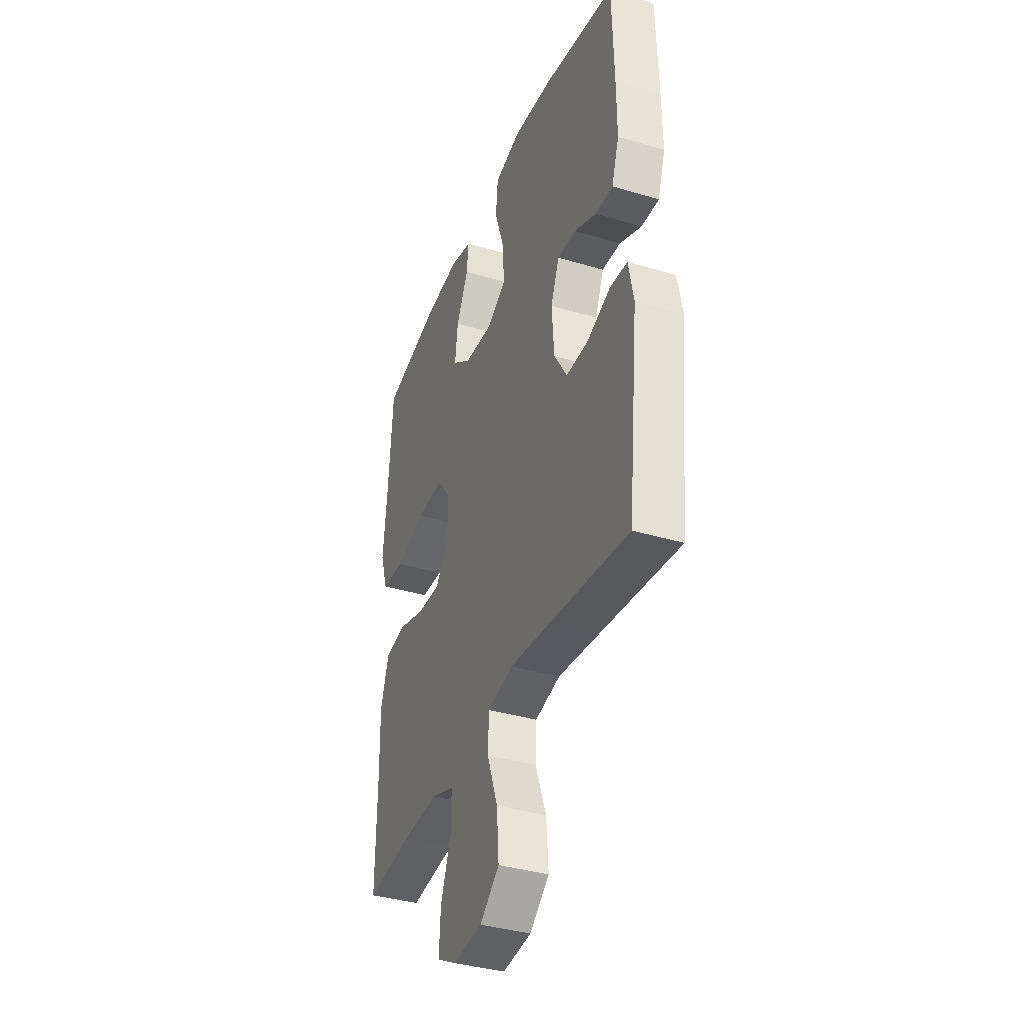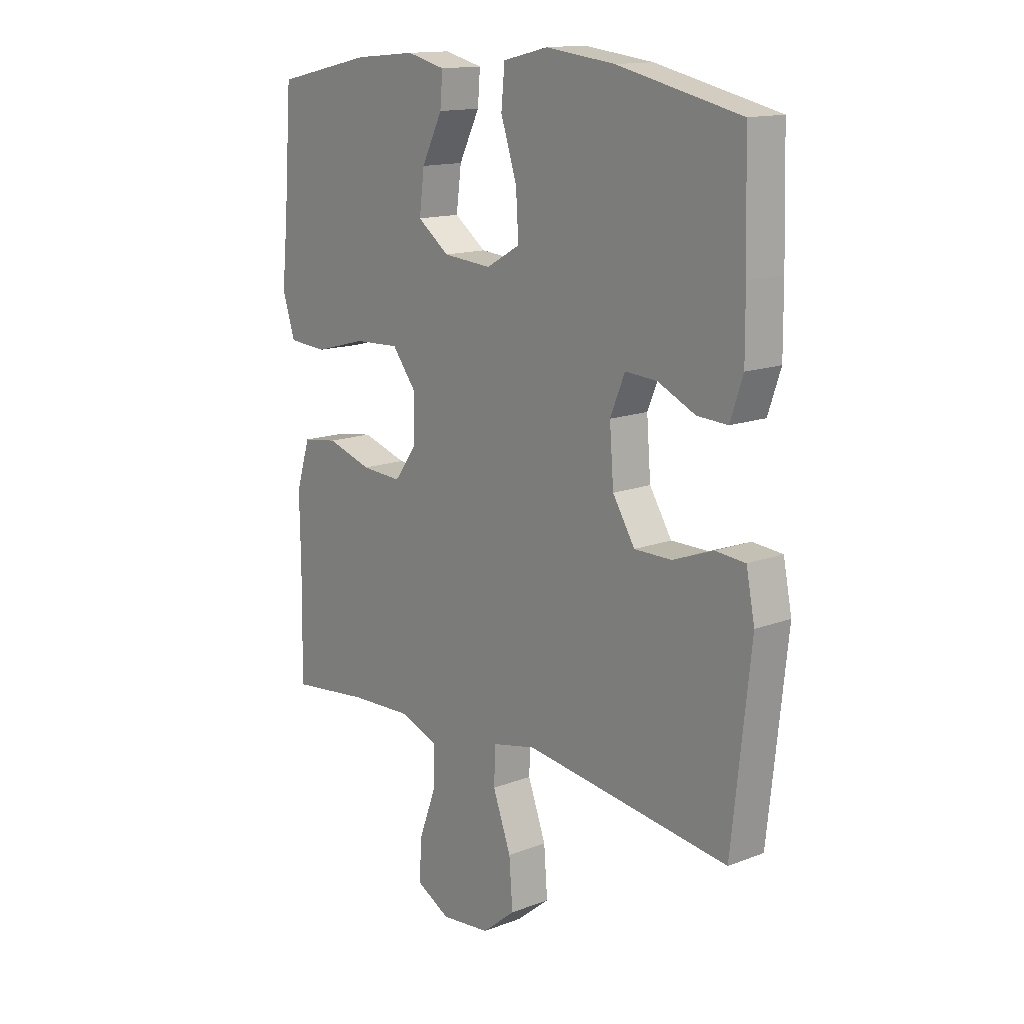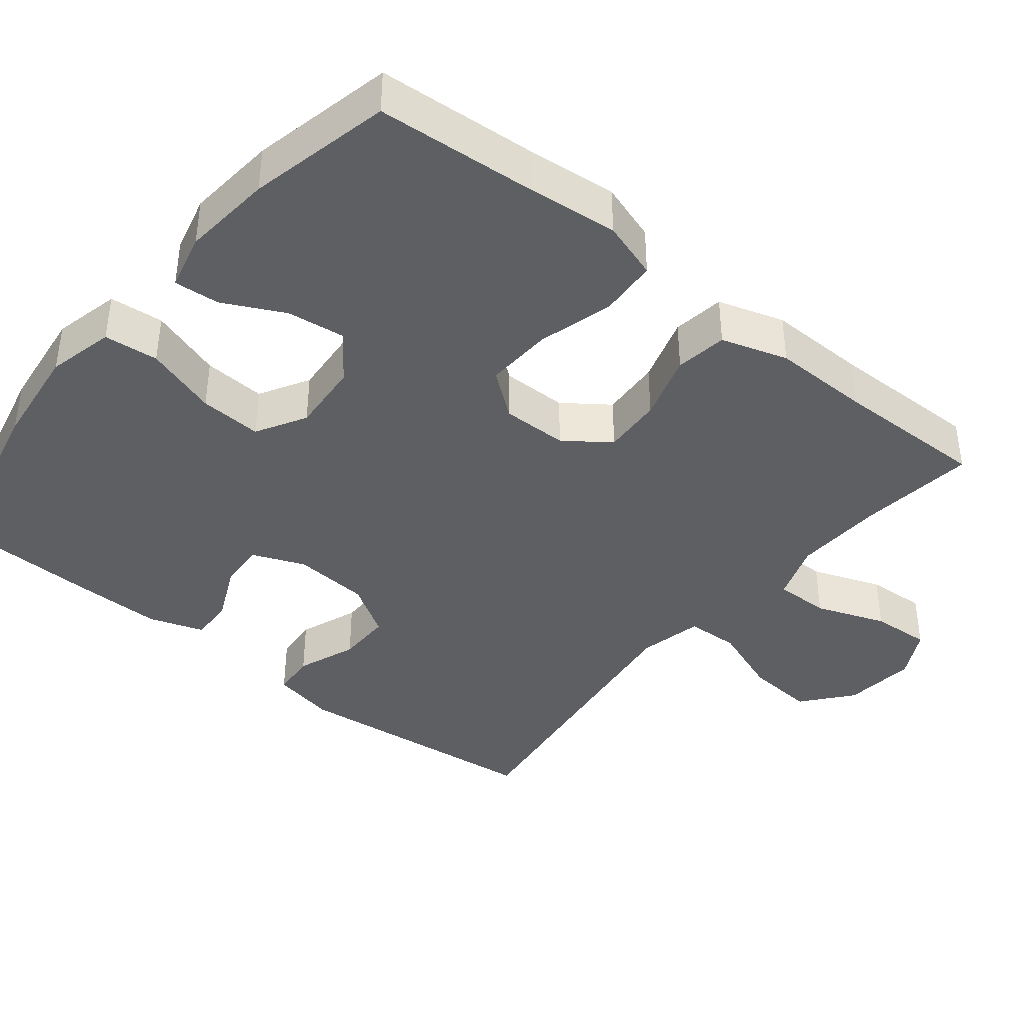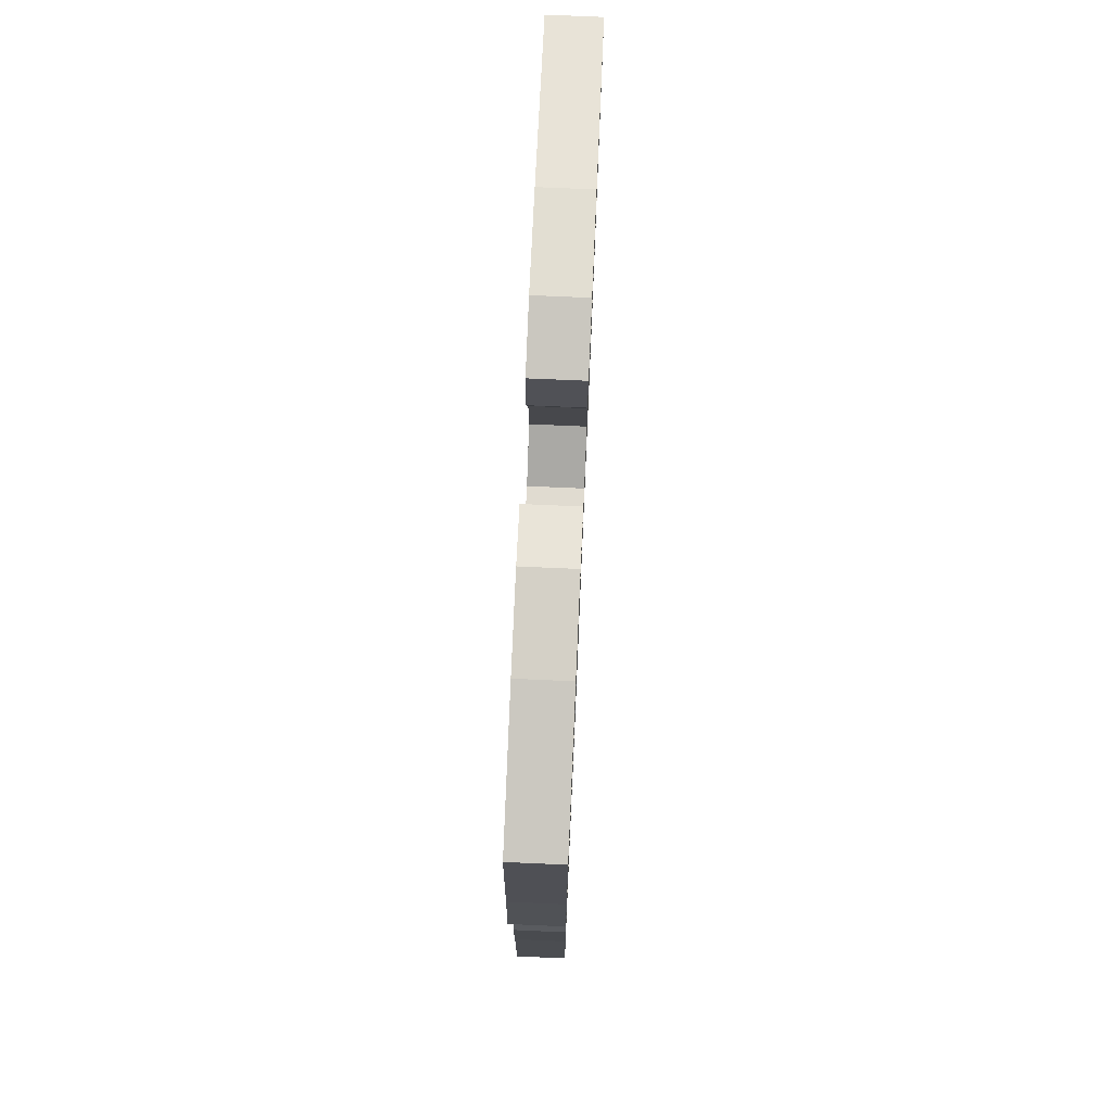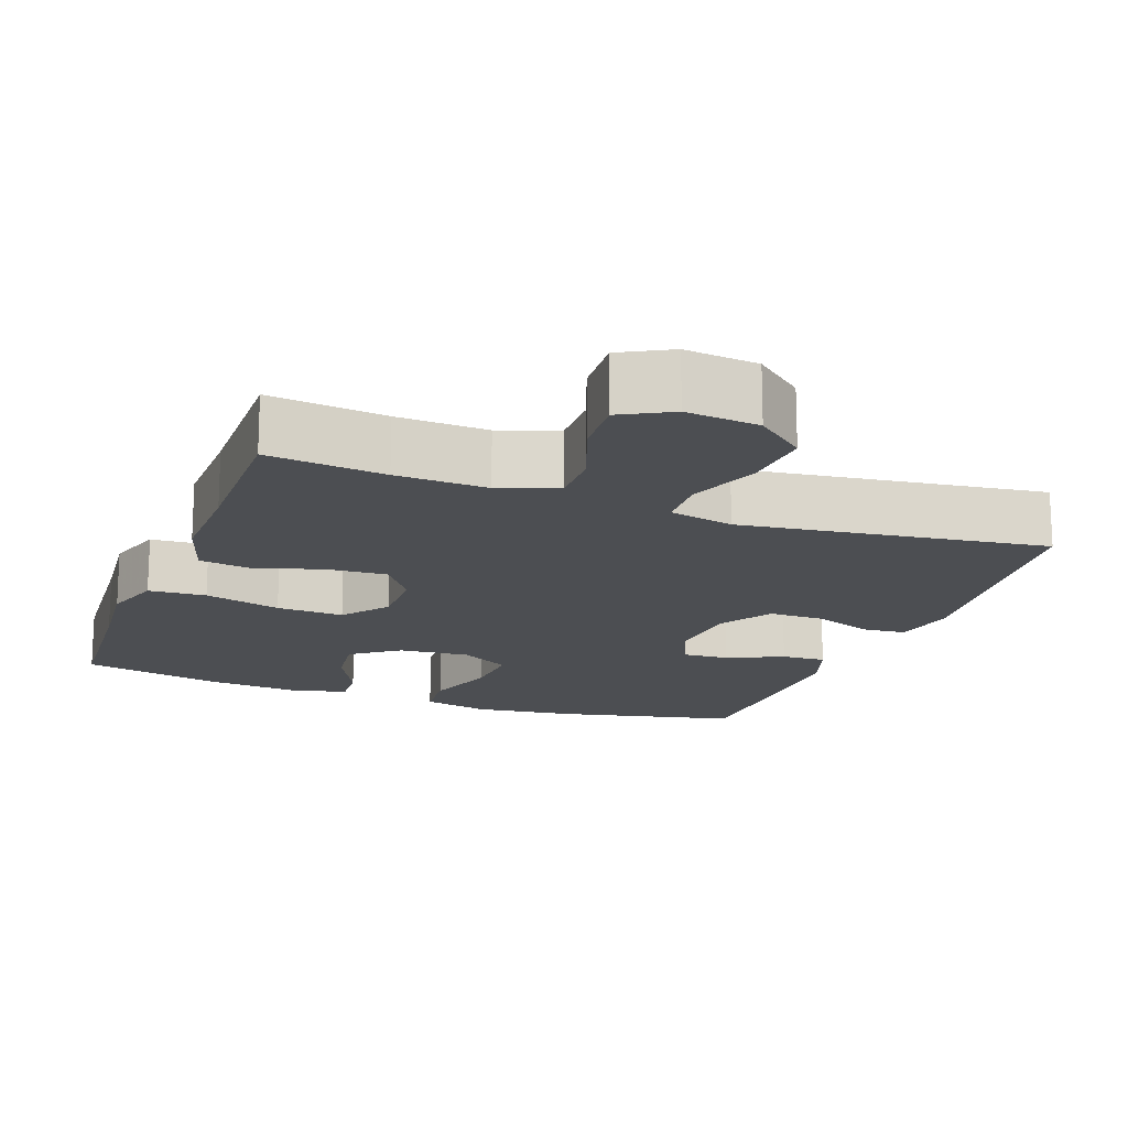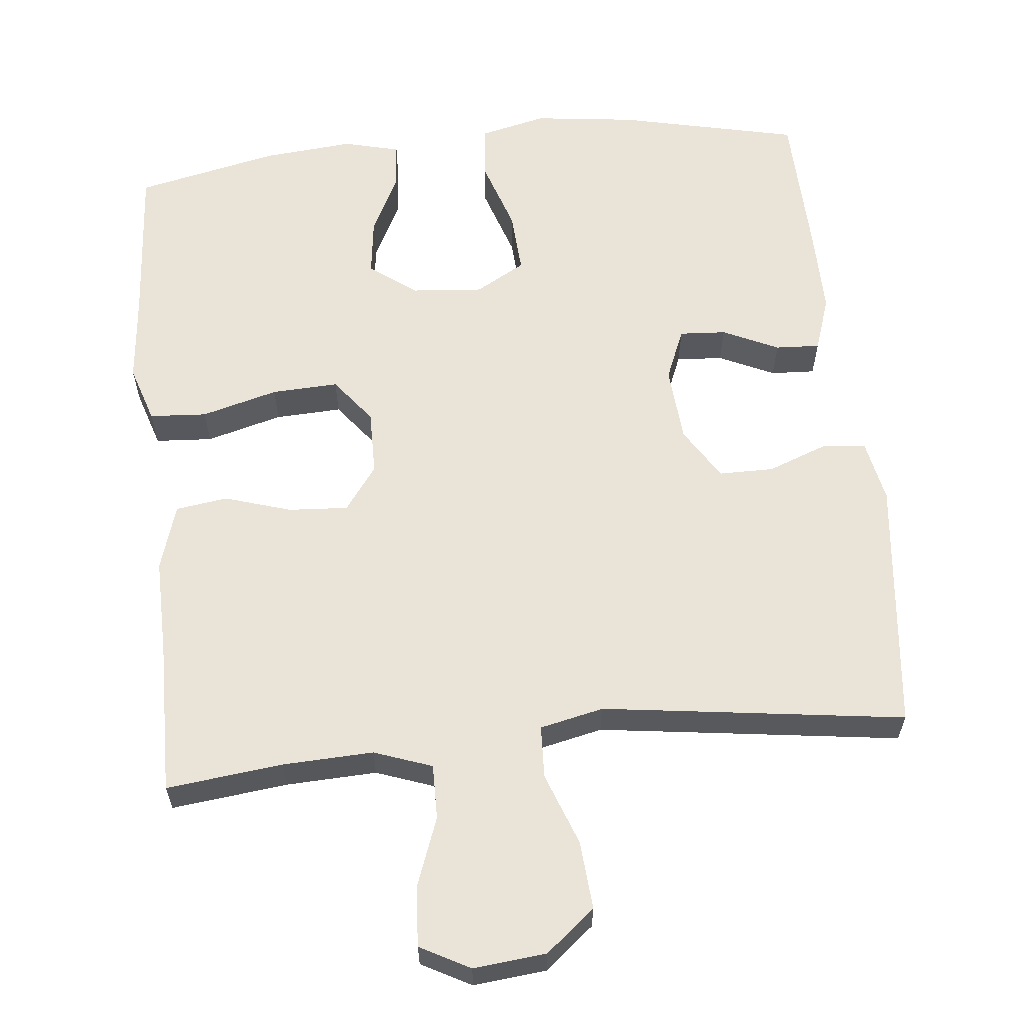
<metadata>
{"format":"obj","ext":"obj","renderer":"f3d","projection":"perspective","resolution":1024,"background":"white","views":[{"elev":-37.4,"azim":-111.0,"up":"+Z"},{"elev":14.3,"azim":-130.0,"up":"+Z"},{"elev":-39.9,"azim":50.9,"up":"+Y"},{"elev":75.0,"azim":92.5,"up":"+Z"},{"elev":-16.5,"azim":159.6,"up":"+Y"},{"elev":60.8,"azim":174.1,"up":"+Y"}]}
</metadata>
<code>
v -0.5 0.07 0.5
v -0.257 0.07 0.555
v -0.12 0.07 0.572
v -0.03 0.07 0.551
v -0.023 0.07 0.478
v -0.055 0.07 0.38
v -0.06 0.07 0.296
v 0.007 0.07 0.258
v 0.103 0.07 0.266
v 0.166 0.07 0.313
v 0.156 0.07 0.391
v 0.115 0.07 0.473
v 0.11 0.07 0.534
v 0.186 0.07 0.553
v 0.308 0.07 0.542
v 0.5 0.07 0.5
v 0.516 0.07 0.283
v 0.528 0.07 0.163
v 0.503 0.07 0.085
v 0.426 0.07 0.08
v 0.323 0.07 0.108
v 0.233 0.07 0.112
v 0.186 0.07 0.051
v 0.187 0.07 -0.037
v 0.231 0.07 -0.097
v 0.311 0.07 -0.092
v 0.401 0.07 -0.064
v 0.471 0.07 -0.074
v 0.499 0.07 -0.163
v 0.497 0.07 -0.296
v 0.5 0.07 -0.5
v 0.343 0.07 -0.482
v 0.221 0.07 -0.477
v 0.143 0.07 -0.505
v 0.144 0.07 -0.579
v 0.179 0.07 -0.673
v 0.184 0.07 -0.753
v 0.117 0.07 -0.789
v 0.019 0.07 -0.779
v -0.047 0.07 -0.725
v -0.04 0.07 -0.633
v -0.004 0.07 -0.535
v -0.007 0.07 -0.464
v -0.093 0.07 -0.445
v -0.227 0.07 -0.463
v -0.5 0.07 -0.5
v -0.537 0.07 -0.156
v -0.52 0.07 -0.071
v -0.461 0.07 -0.066
v -0.381 0.07 -0.096
v -0.307 0.07 -0.096
v -0.263 0.07 -0.025
v -0.255 0.07 0.078
v -0.284 0.07 0.148
v -0.347 0.07 0.144
v -0.422 0.07 0.109
v -0.482 0.07 0.106
v -0.507 0.07 0.18
v -0.506 0.07 0.297
v -0.5 0 0.5
v -0.257 0 0.555
v -0.12 0 0.572
v -0.03 0 0.551
v -0.023 0 0.478
v -0.055 0 0.38
v -0.06 0 0.296
v 0.007 0 0.258
v 0.103 0 0.266
v 0.166 0 0.313
v 0.156 0 0.391
v 0.115 0 0.473
v 0.11 0 0.534
v 0.186 0 0.553
v 0.308 0 0.542
v 0.5 0 0.5
v 0.516 0 0.283
v 0.528 0 0.163
v 0.503 0 0.085
v 0.426 0 0.08
v 0.323 0 0.108
v 0.233 0 0.112
v 0.186 0 0.051
v 0.187 0 -0.037
v 0.231 0 -0.097
v 0.311 0 -0.092
v 0.401 0 -0.064
v 0.471 0 -0.074
v 0.499 0 -0.163
v 0.497 0 -0.296
v 0.5 0 -0.5
v 0.343 0 -0.482
v 0.221 0 -0.477
v 0.143 0 -0.505
v 0.144 0 -0.579
v 0.179 0 -0.673
v 0.184 0 -0.753
v 0.117 0 -0.789
v 0.019 0 -0.779
v -0.047 0 -0.725
v -0.04 0 -0.633
v -0.004 0 -0.535
v -0.007 0 -0.464
v -0.093 0 -0.445
v -0.227 0 -0.463
v -0.5 0 -0.5
v -0.537 0 -0.156
v -0.52 0 -0.071
v -0.461 0 -0.066
v -0.381 0 -0.096
v -0.307 0 -0.096
v -0.263 0 -0.025
v -0.255 0 0.078
v -0.284 0 0.148
v -0.347 0 0.144
v -0.422 0 0.109
v -0.482 0 0.106
v -0.507 0 0.18
v -0.506 0 0.297
f 4 5 6
f 3 4 6
f 2 3 6
f 1 2 6
f 59 1 6
f 58 59 6
f 57 58 6
f 56 57 6
f 55 56 6
f 54 55 6 7
f 53 54 7 8
f 52 53 8 9
f 51 52 9 10
f 48 49 50
f 47 48 50
f 46 47 50
f 45 46 50
f 44 45 50 51
f 43 44 51 10
f 40 41 42
f 39 40 42
f 38 39 42
f 37 38 42
f 36 37 42
f 35 36 42
f 34 35 42 43
f 33 34 43
f 32 33 43
f 30 31 32
f 30 32 43
f 29 30 43
f 28 29 43
f 27 28 43
f 26 27 43
f 25 26 43
f 24 25 43
f 23 24 43 10
f 19 20 21
f 18 19 21
f 17 18 21
f 16 17 21
f 15 16 21
f 14 15 21
f 13 14 21
f 12 13 21
f 11 12 21
f 10 11 21 22
f 10 22 23
f 65 64 63
f 65 63 62
f 65 62 61
f 65 61 60
f 65 60 118
f 65 118 117
f 65 117 116
f 65 116 115
f 65 115 114
f 66 65 114 113
f 67 66 113 112
f 68 67 112 111
f 69 68 111 110
f 109 108 107
f 109 107 106
f 109 106 105
f 109 105 104
f 110 109 104 103
f 69 110 103 102
f 101 100 99
f 101 99 98
f 101 98 97
f 101 97 96
f 101 96 95
f 101 95 94
f 102 101 94 93
f 102 93 92
f 102 92 91
f 91 90 89
f 102 91 89
f 102 89 88
f 102 88 87
f 102 87 86
f 102 86 85
f 102 85 84
f 102 84 83
f 69 102 83 82
f 80 79 78
f 80 78 77
f 80 77 76
f 80 76 75
f 80 75 74
f 80 74 73
f 80 73 72
f 80 72 71
f 80 71 70
f 81 80 70 69
f 82 81 69
f 1 60 61 2
f 2 61 62 3
f 3 62 63 4
f 4 63 64 5
f 5 64 65 6
f 6 65 66 7
f 7 66 67 8
f 8 67 68 9
f 9 68 69 10
f 10 69 70 11
f 11 70 71 12
f 12 71 72 13
f 13 72 73 14
f 14 73 74 15
f 15 74 75 16
f 16 75 76 17
f 17 76 77 18
f 18 77 78 19
f 19 78 79 20
f 20 79 80 21
f 21 80 81 22
f 22 81 82 23
f 23 82 83 24
f 24 83 84 25
f 25 84 85 26
f 26 85 86 27
f 27 86 87 28
f 28 87 88 29
f 29 88 89 30
f 30 89 90 31
f 31 90 91 32
f 32 91 92 33
f 33 92 93 34
f 34 93 94 35
f 35 94 95 36
f 36 95 96 37
f 37 96 97 38
f 38 97 98 39
f 39 98 99 40
f 40 99 100 41
f 41 100 101 42
f 42 101 102 43
f 43 102 103 44
f 44 103 104 45
f 45 104 105 46
f 46 105 106 47
f 47 106 107 48
f 48 107 108 49
f 49 108 109 50
f 50 109 110 51
f 51 110 111 52
f 52 111 112 53
f 53 112 113 54
f 54 113 114 55
f 55 114 115 56
f 56 115 116 57
f 57 116 117 58
f 58 117 118 59
f 59 118 60 1

</code>
